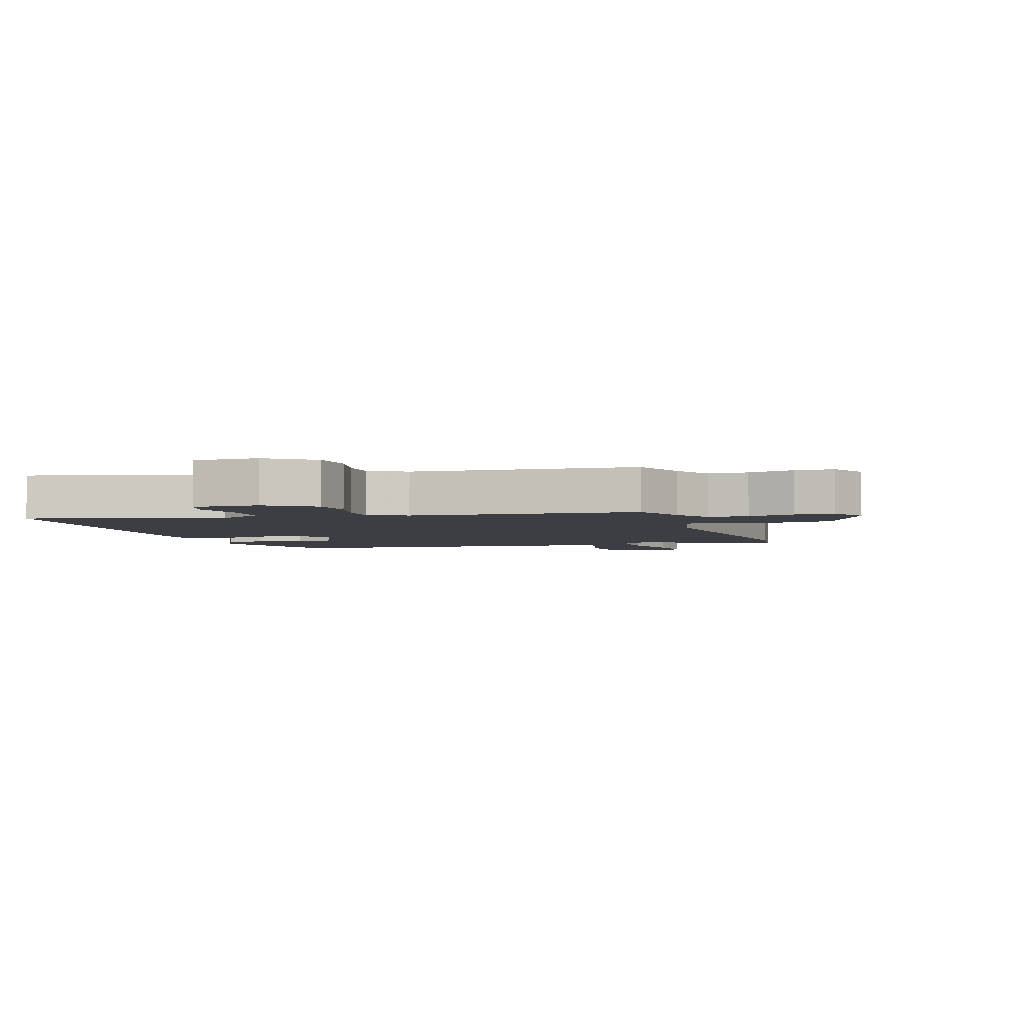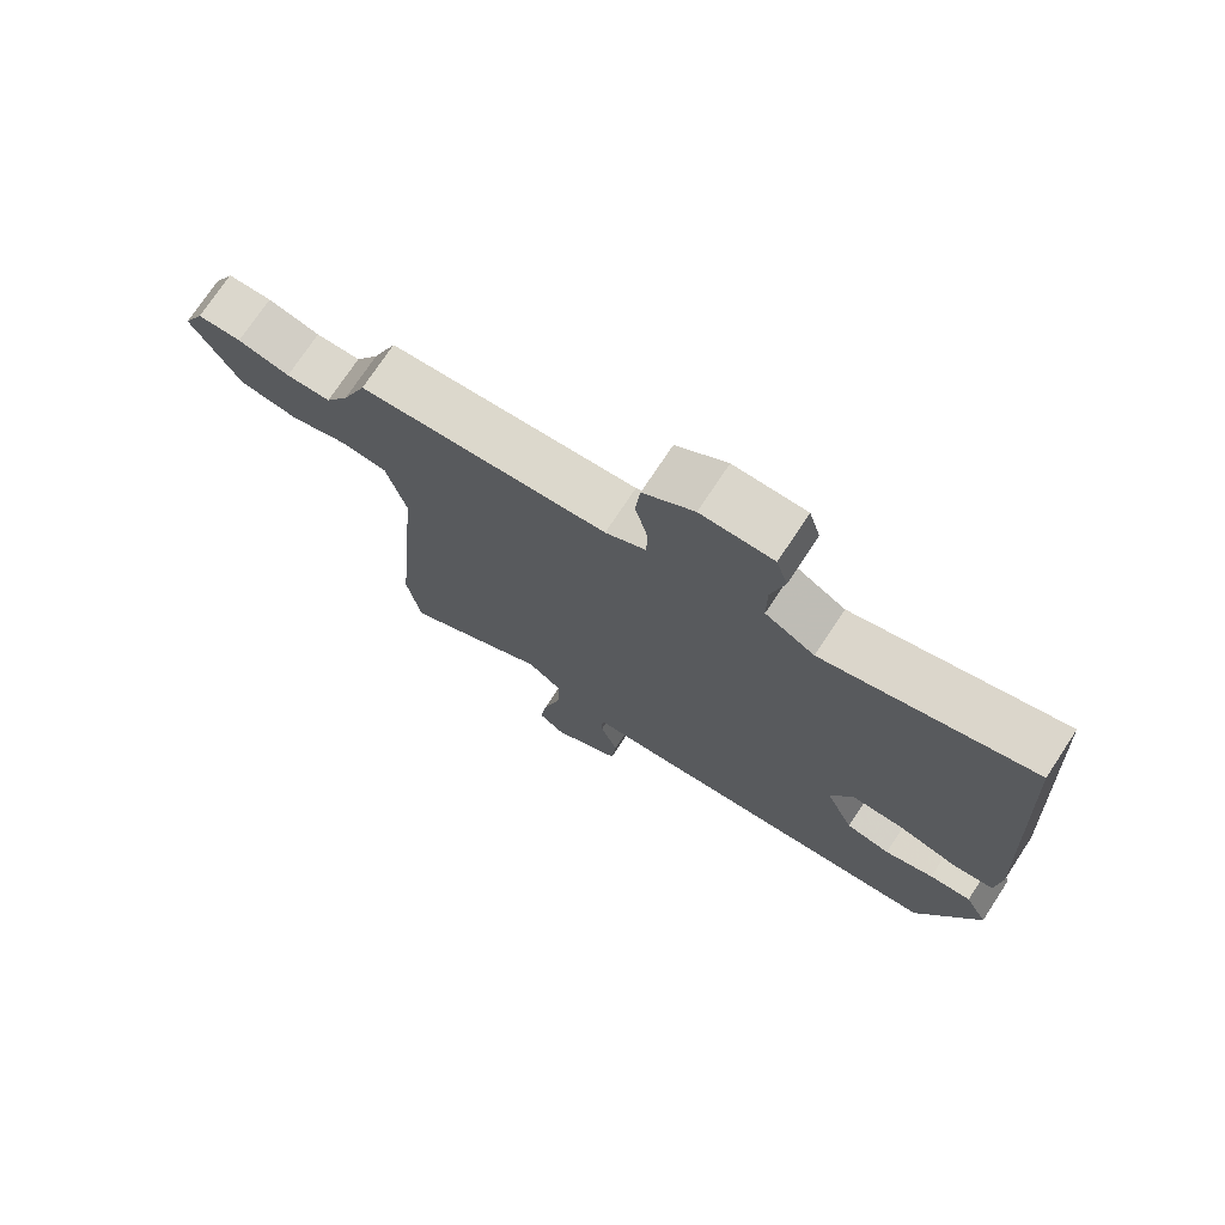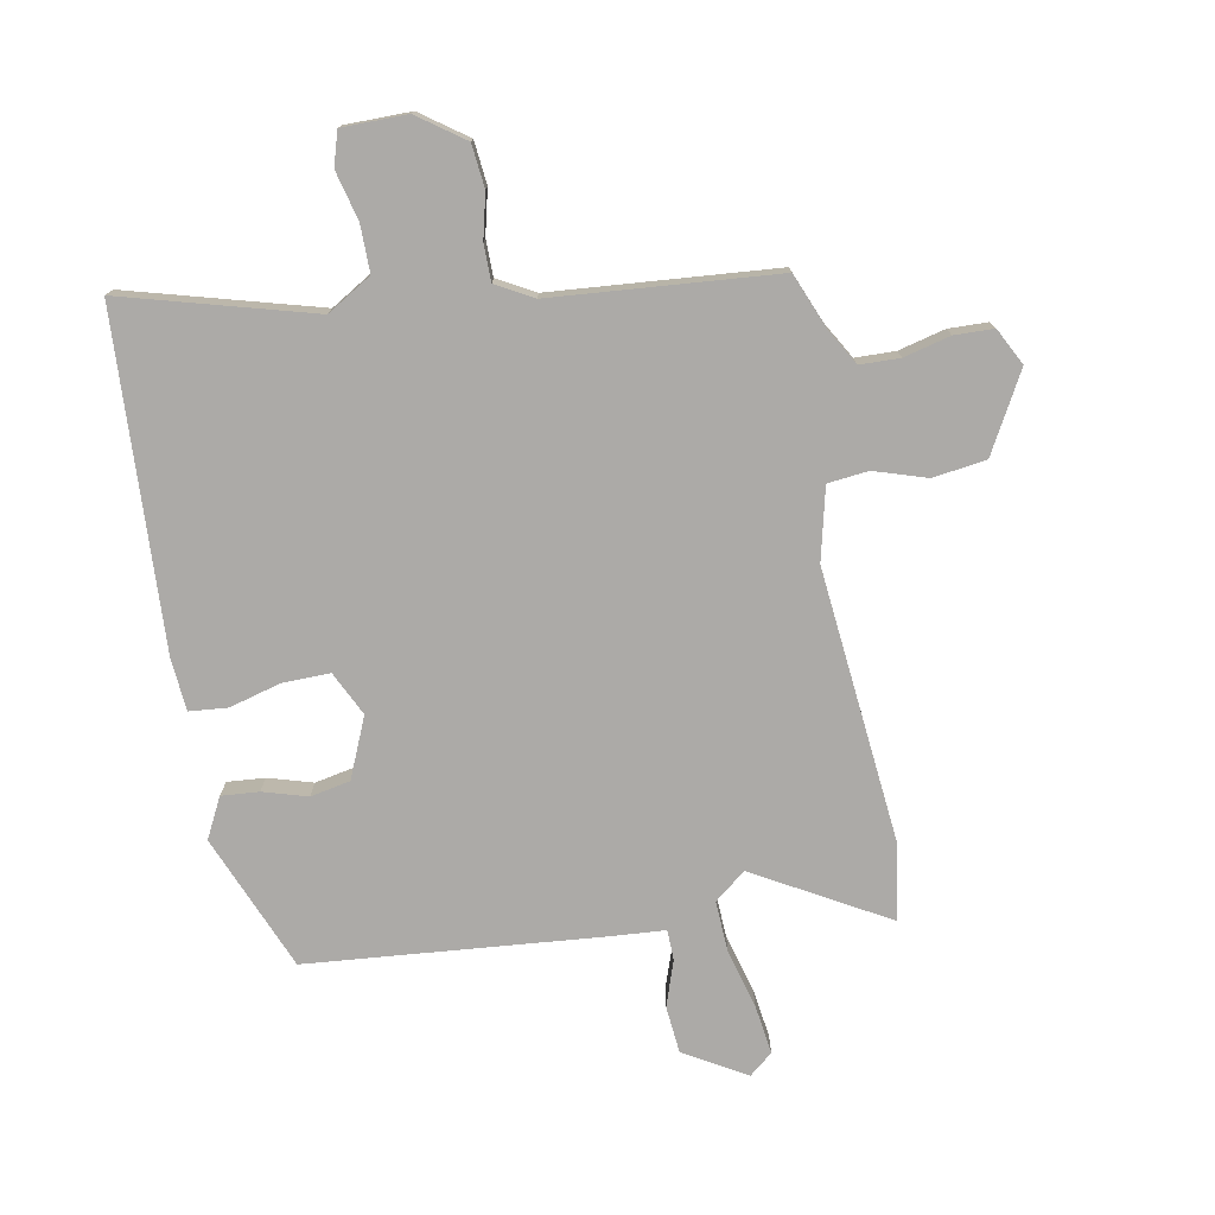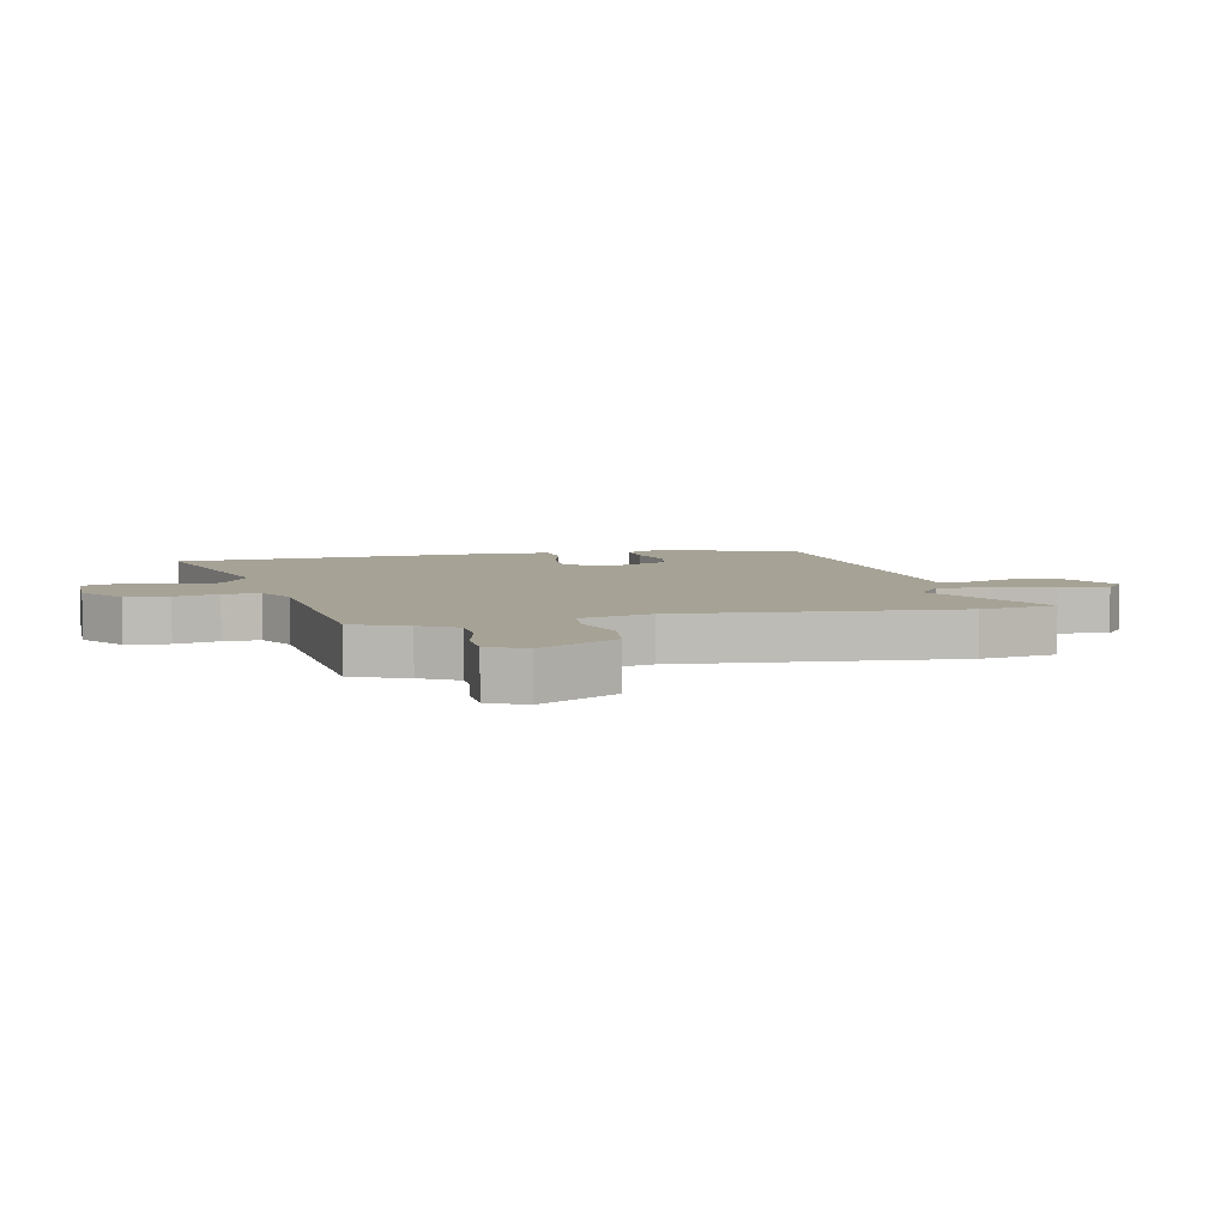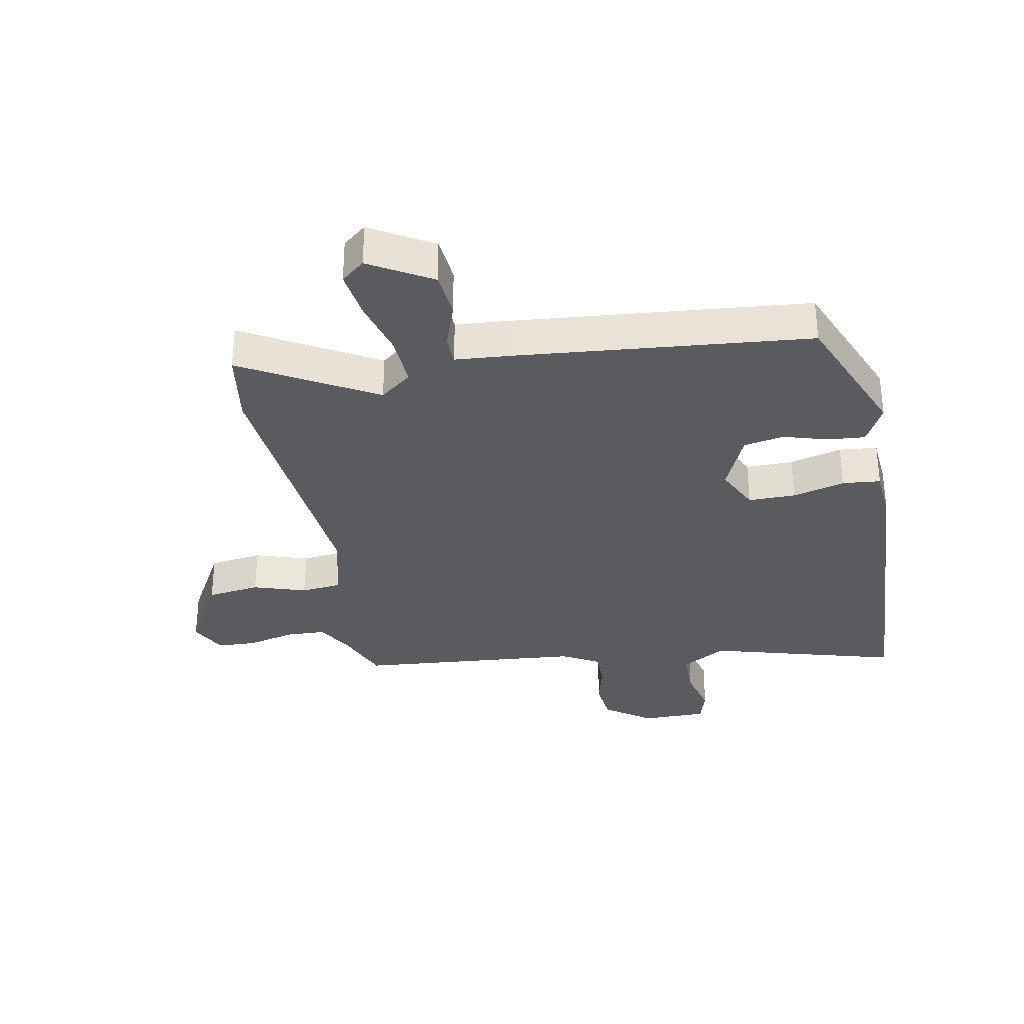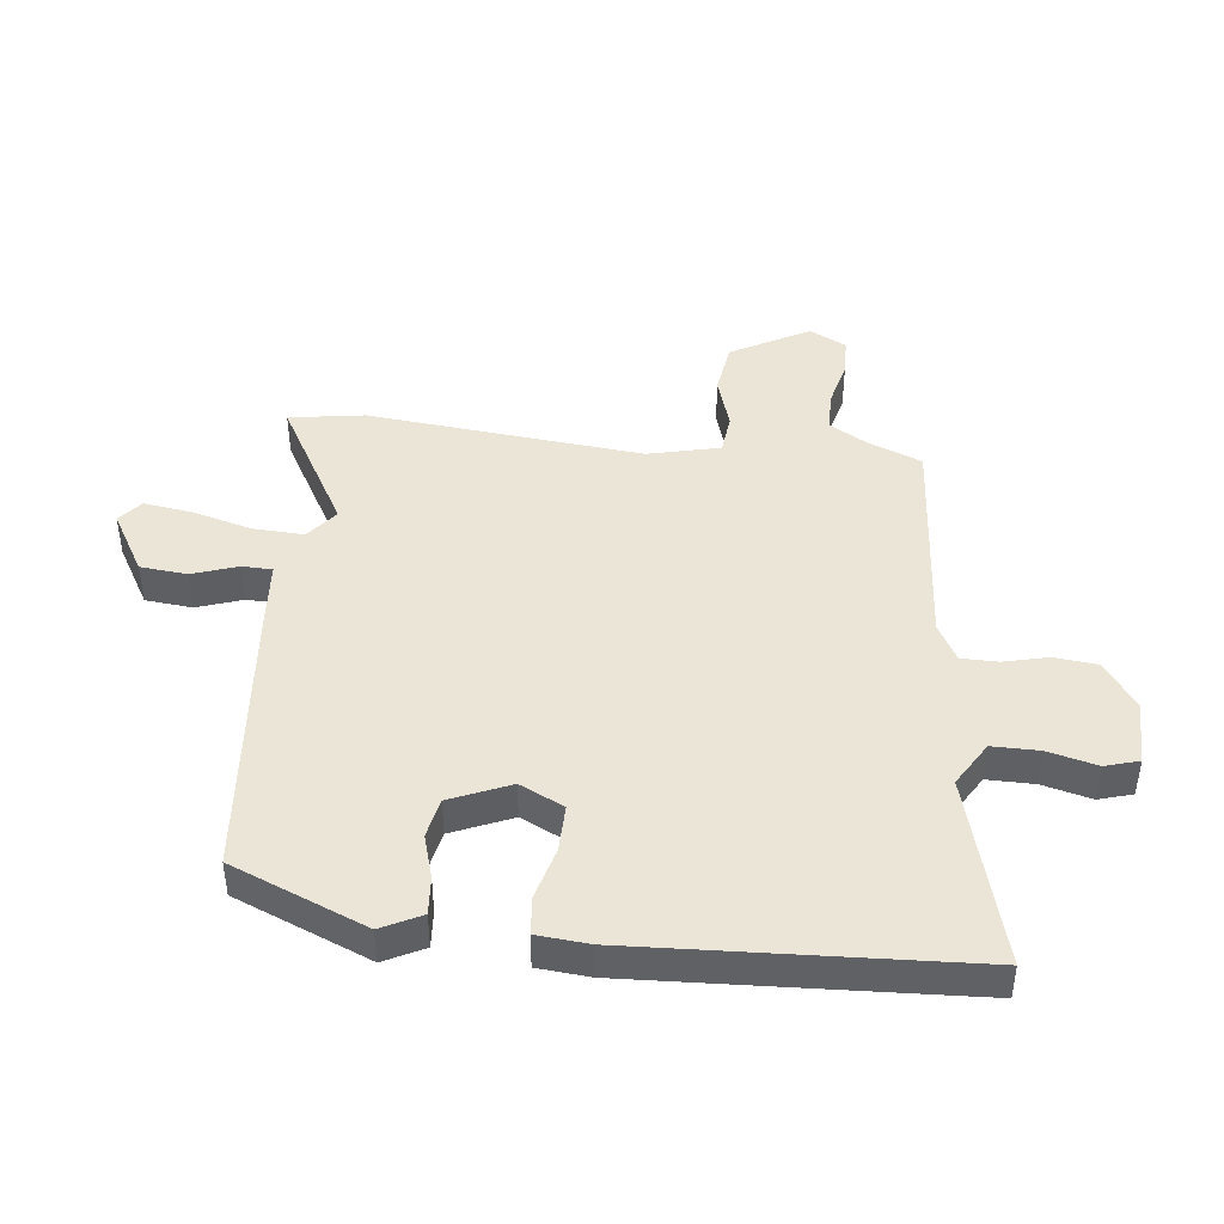
<metadata>
{"format":"obj","ext":"obj","renderer":"f3d","projection":"perspective","resolution":1024,"background":"white","views":[{"elev":-3.7,"azim":18.3,"up":"+Y"},{"elev":73.9,"azim":-146.6,"up":"+Z"},{"elev":-76.1,"azim":10.8,"up":"+Y"},{"elev":6.3,"azim":77.2,"up":"+Y"},{"elev":-32.6,"azim":-169.2,"up":"+Y"},{"elev":44.2,"azim":-83.3,"up":"+Y"}]}
</metadata>
<code>
v -0.493 0.07 0.578
v -0.18 0.07 0.49
v -0.106 0.07 0.534
v -0.106 0.07 0.612
v -0.126 0.07 0.693
v -0.109 0.07 0.749
v -0.001 0.07 0.749
v 0.075 0.07 0.694
v 0.082 0.07 0.623
v 0.064 0.07 0.55
v 0.064 0.07 0.489
v 0.125 0.07 0.455
v 0.496 0.07 0.423
v 0.532 0.07 0.333
v 0.567 0.07 0.272
v 0.633 0.07 0.27
v 0.71 0.07 0.289
v 0.775 0.07 0.287
v 0.806 0.07 0.226
v 0.734 0.07 0.097
v 0.646 0.07 0.085
v 0.559 0.07 0.113
v 0.492 0.07 0.106
v 0.463 0.07 -0.013
v 0.505 0.07 -0.468
v 0.485 0.07 -0.593
v 0.267 0.07 -0.468
v 0.215 0.07 -0.509
v 0.219 0.07 -0.594
v 0.245 0.07 -0.691
v 0.256 0.07 -0.772
v 0.217 0.07 -0.804
v 0.115 0.07 -0.744
v 0.108 0.07 -0.666
v 0.134 0.07 -0.591
v 0.133 0.07 -0.541
v 0.041 0.07 -0.534
v -0.441 0.07 -0.489
v -0.532 0.07 -0.265
v -0.498 0.07 -0.199
v -0.436 0.07 -0.204
v -0.363 0.07 -0.226
v -0.297 0.07 -0.213
v -0.254 0.07 -0.114
v -0.289 0.07 -0.041
v -0.367 0.07 -0.042
v -0.453 0.07 -0.065
v -0.516 0.07 -0.059
v -0.523 0.07 0.027
v -0.493 0 0.578
v -0.18 0 0.49
v -0.106 0 0.534
v -0.106 0 0.612
v -0.126 0 0.693
v -0.109 0 0.749
v -0.001 0 0.749
v 0.075 0 0.694
v 0.082 0 0.623
v 0.064 0 0.55
v 0.064 0 0.489
v 0.125 0 0.455
v 0.496 0 0.423
v 0.532 0 0.333
v 0.567 0 0.272
v 0.633 0 0.27
v 0.71 0 0.289
v 0.775 0 0.287
v 0.806 0 0.226
v 0.734 0 0.097
v 0.646 0 0.085
v 0.559 0 0.113
v 0.492 0 0.106
v 0.463 0 -0.013
v 0.505 0 -0.468
v 0.485 0 -0.593
v 0.267 0 -0.468
v 0.215 0 -0.509
v 0.219 0 -0.594
v 0.245 0 -0.691
v 0.256 0 -0.772
v 0.217 0 -0.804
v 0.115 0 -0.744
v 0.108 0 -0.666
v 0.134 0 -0.591
v 0.133 0 -0.541
v 0.041 0 -0.534
v -0.441 0 -0.489
v -0.532 0 -0.265
v -0.498 0 -0.199
v -0.436 0 -0.204
v -0.363 0 -0.226
v -0.297 0 -0.213
v -0.254 0 -0.114
v -0.289 0 -0.041
v -0.367 0 -0.042
v -0.453 0 -0.065
v -0.516 0 -0.059
v -0.523 0 0.027
f 46 47 48 49
f 45 46 49 1
f 44 45 1 2
f 39 40 41 42
f 39 42 43
f 36 37 38 39
f 36 39 43
f 32 33 34 35
f 32 35 36
f 29 30 31 32
f 28 29 32 36
f 27 28 36 43
f 24 25 26 27
f 23 24 27 43
f 19 20 21 22
f 19 22 23
f 16 17 18 19
f 15 16 19 23
f 14 15 23 43
f 12 13 14 43
f 7 8 9 10
f 7 10 11
f 4 5 6 7
f 3 4 7 11
f 44 2 3 11
f 11 12 43 44
f 98 97 96 95
f 50 98 95 94
f 51 50 94 93
f 91 90 89 88
f 92 91 88
f 88 87 86 85
f 92 88 85
f 84 83 82 81
f 85 84 81
f 81 80 79 78
f 85 81 78 77
f 92 85 77 76
f 76 75 74 73
f 92 76 73 72
f 71 70 69 68
f 72 71 68
f 68 67 66 65
f 72 68 65 64
f 92 72 64 63
f 92 63 62 61
f 59 58 57 56
f 60 59 56
f 56 55 54 53
f 60 56 53 52
f 60 52 51 93
f 93 92 61 60
f 1 50 51 2
f 2 51 52 3
f 3 52 53 4
f 4 53 54 5
f 5 54 55 6
f 6 55 56 7
f 7 56 57 8
f 8 57 58 9
f 9 58 59 10
f 10 59 60 11
f 11 60 61 12
f 12 61 62 13
f 13 62 63 14
f 14 63 64 15
f 15 64 65 16
f 16 65 66 17
f 17 66 67 18
f 18 67 68 19
f 19 68 69 20
f 20 69 70 21
f 21 70 71 22
f 22 71 72 23
f 23 72 73 24
f 24 73 74 25
f 25 74 75 26
f 26 75 76 27
f 27 76 77 28
f 28 77 78 29
f 29 78 79 30
f 30 79 80 31
f 31 80 81 32
f 32 81 82 33
f 33 82 83 34
f 34 83 84 35
f 35 84 85 36
f 36 85 86 37
f 37 86 87 38
f 38 87 88 39
f 39 88 89 40
f 40 89 90 41
f 41 90 91 42
f 42 91 92 43
f 43 92 93 44
f 44 93 94 45
f 45 94 95 46
f 46 95 96 47
f 47 96 97 48
f 48 97 98 49
f 49 98 50 1

</code>
